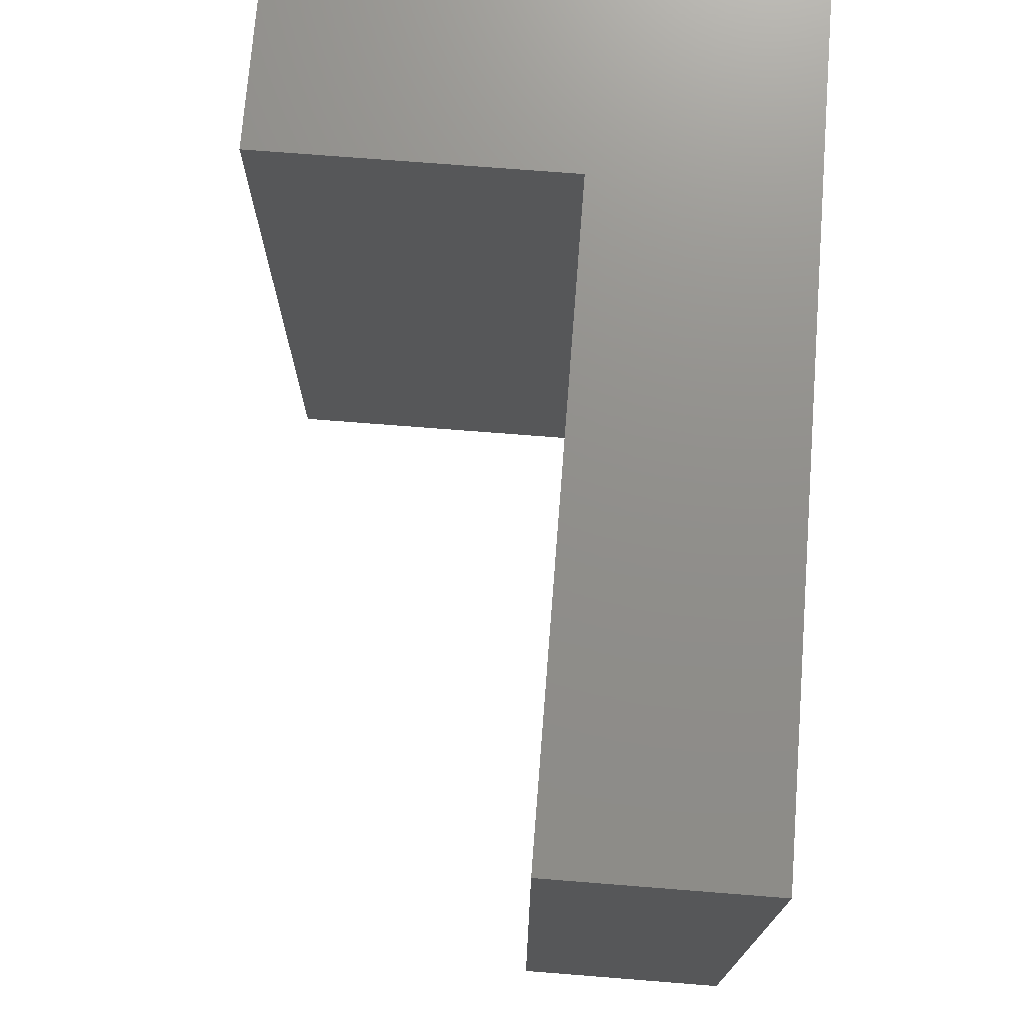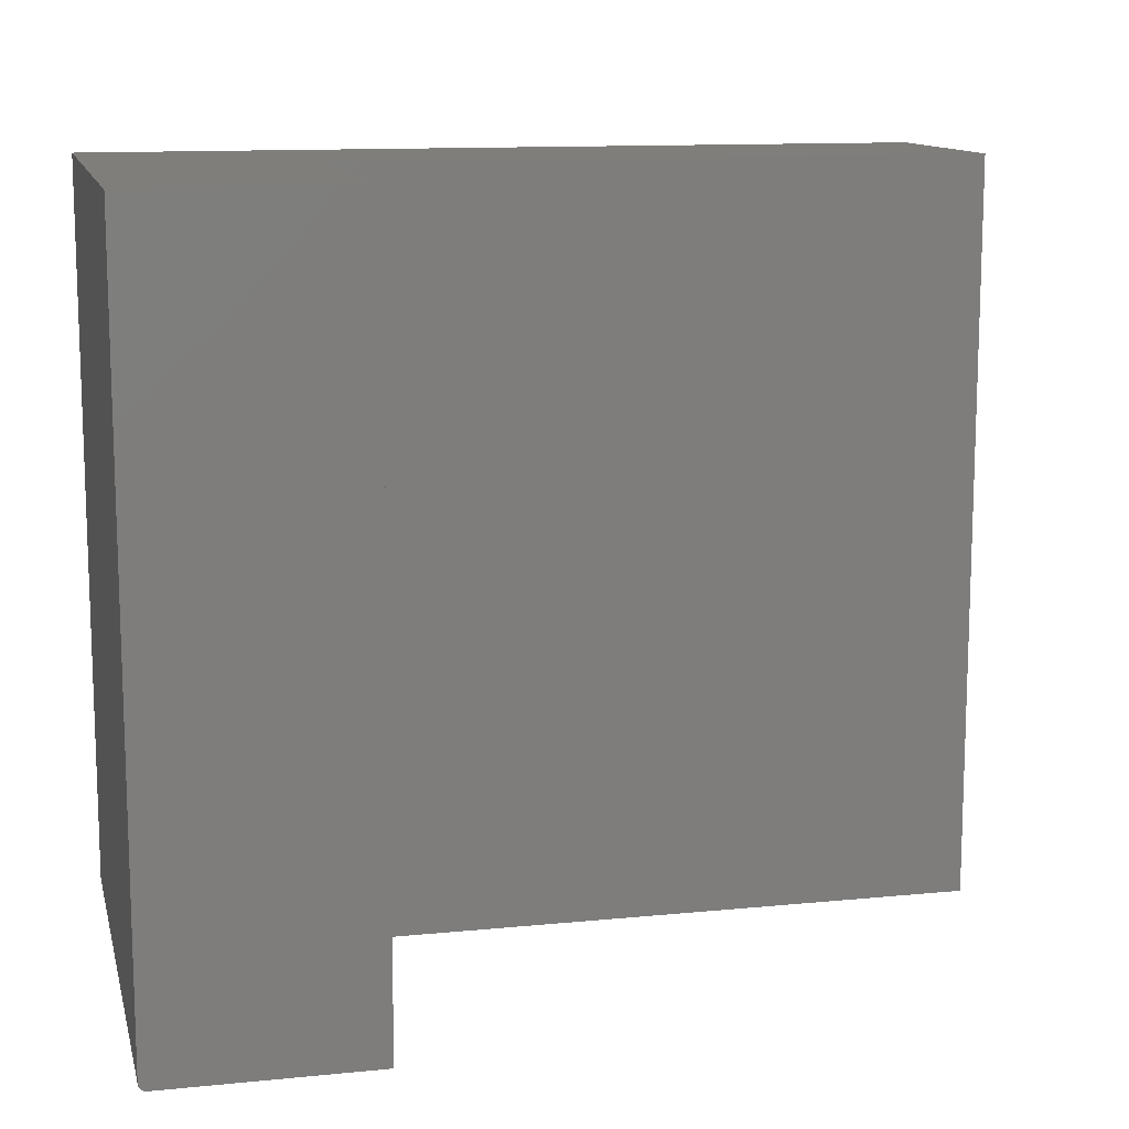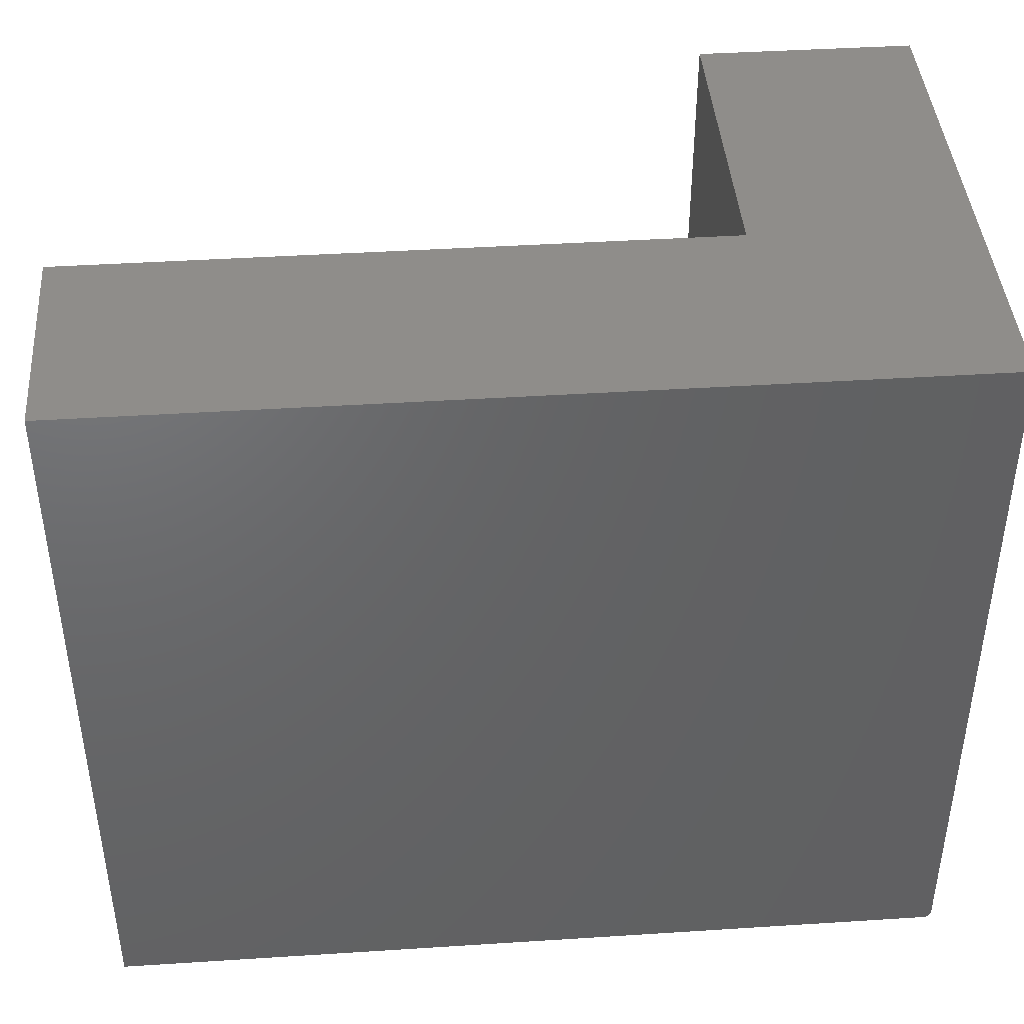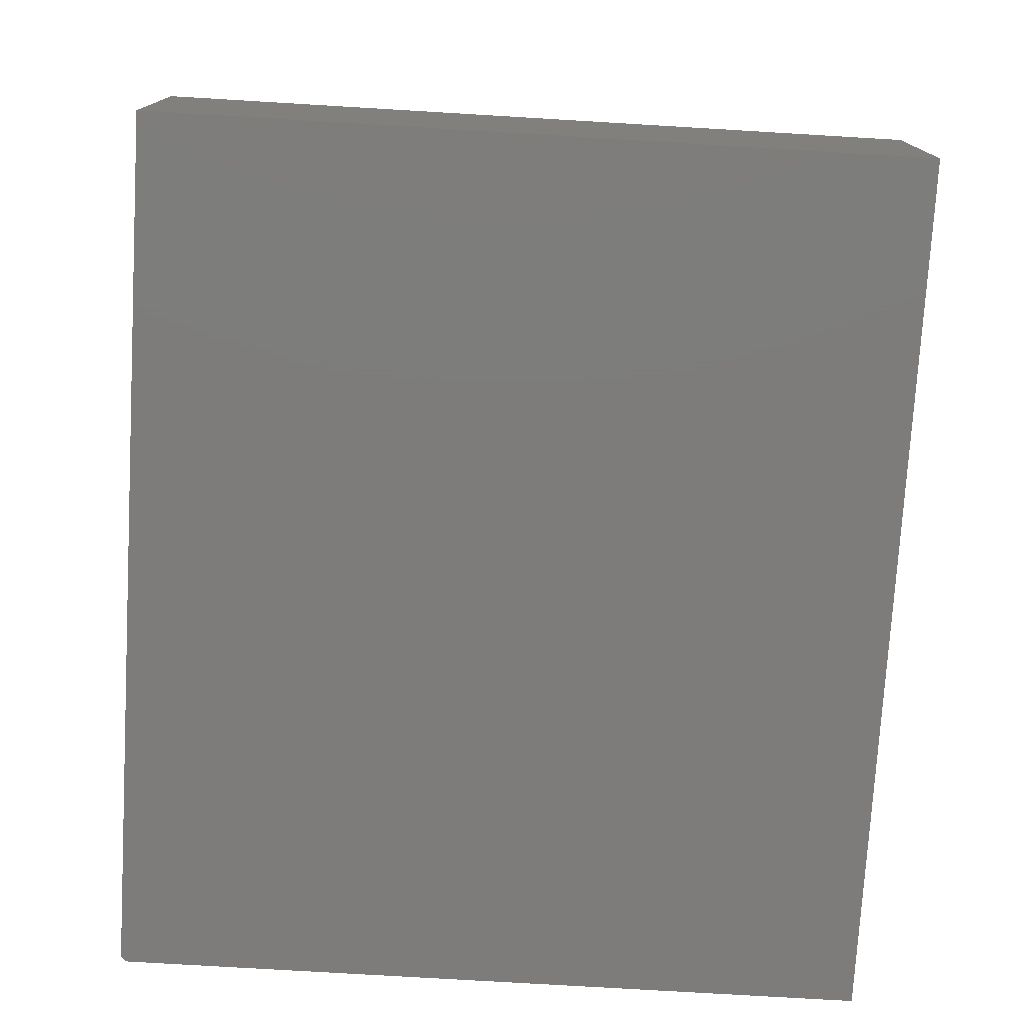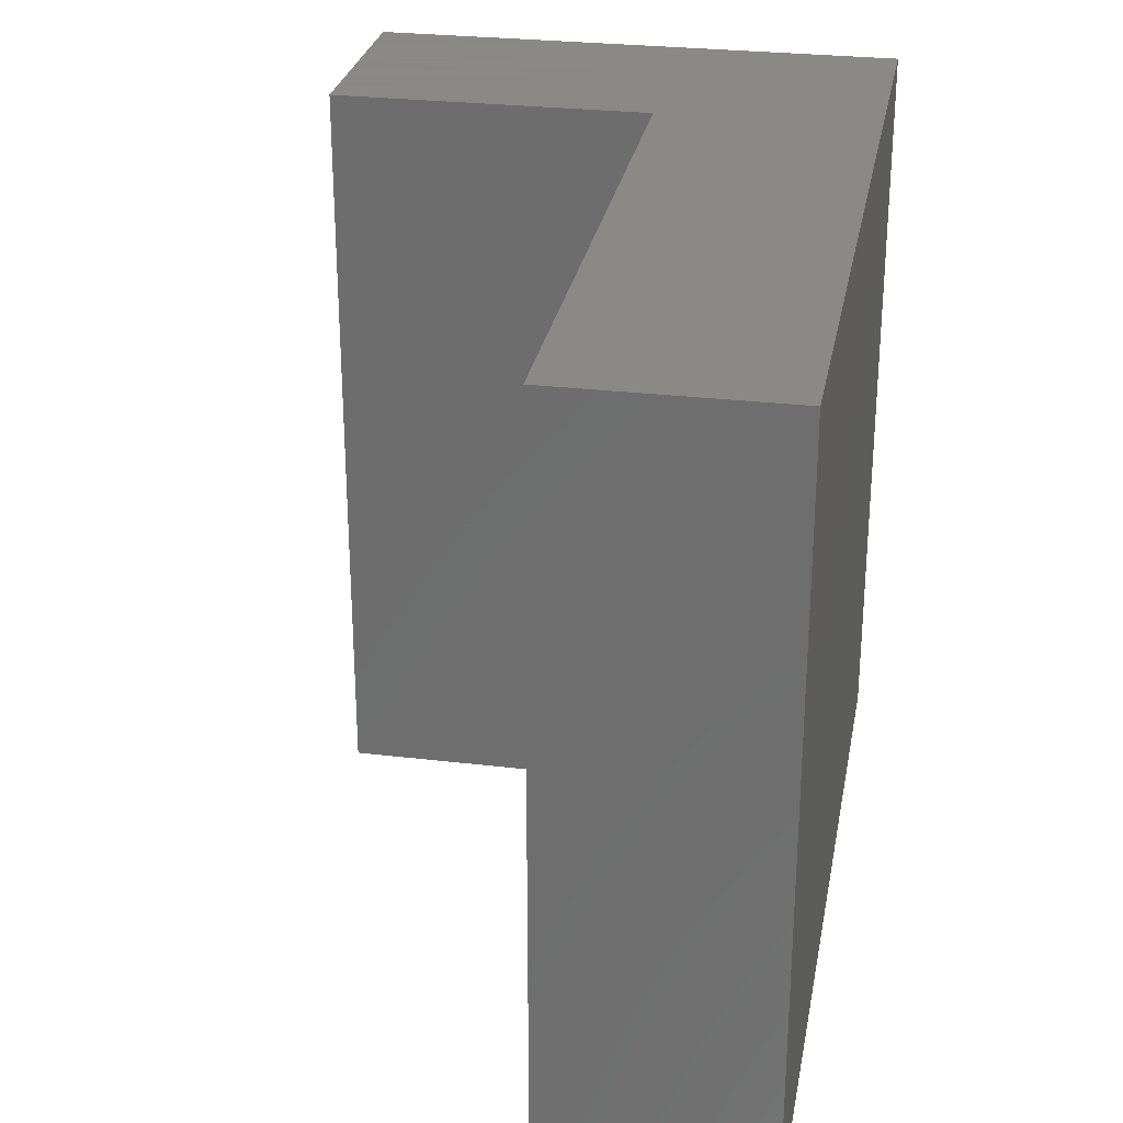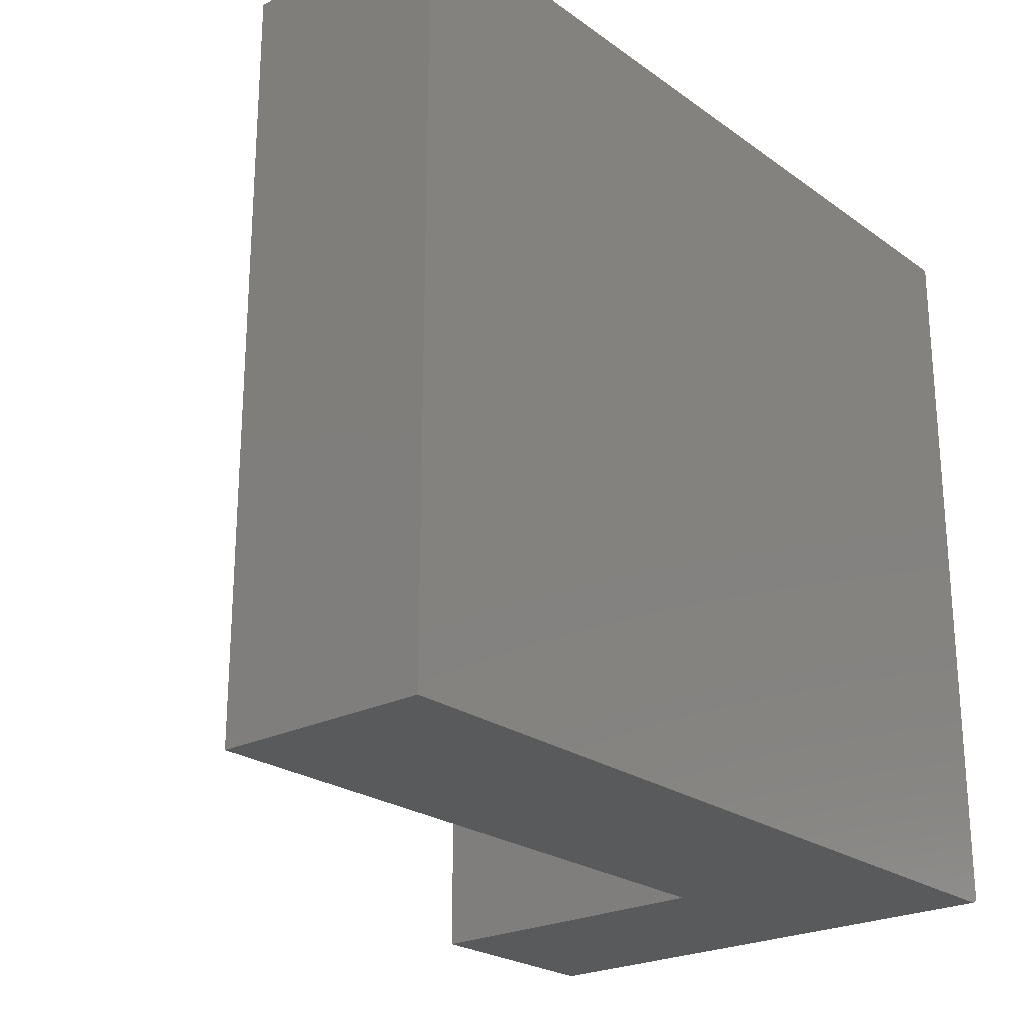
<metadata>
{"format":"stl","ext":"stl","renderer":"f3d","projection":"perspective","resolution":1024,"background":"white","views":[{"elev":73.1,"azim":94.5,"up":"+Y"},{"elev":12.2,"azim":-13.2,"up":"+Y"},{"elev":42.3,"azim":175.6,"up":"+Y"},{"elev":-76.0,"azim":86.6,"up":"+Z"},{"elev":27.9,"azim":100.3,"up":"+Y"},{"elev":-23.7,"azim":130.2,"up":"+Y"}]}
</metadata>
<code>
# stl→obj: 28 verts, 52 faces
v 0.01398 -0.75 0.6978
v -0.1953 -0.75 0.6978
v 0.01398 -0.75 0.3812
v -0.1953 -0.75 0.1641
v 0.6562 -0.75 0.3812
v 0.6562 -0.75 0.1641
v -0.2031 2.963e-17 0.6978
v -0.2031 0 0.1641
v -0.2031 -0.7422 0.6978
v -0.2031 -0.7422 0.1641
v 0.01398 4.168e-17 0.6978
v -0.203 -0.7437 0.6978
v -0.2025 -0.7452 0.6978
v -0.2018 -0.7465 0.6978
v -0.2008 -0.7477 0.6978
v -0.1997 -0.7487 0.6978
v -0.1983 -0.7494 0.6978
v -0.1968 -0.7498 0.6978
v -0.1997 -0.7487 0.1641
v -0.1968 -0.7498 0.1641
v -0.1983 -0.7494 0.1641
v 0.6562 4.77e-17 0.1641
v -0.2008 -0.7477 0.1641
v -0.2018 -0.7465 0.1641
v -0.2025 -0.7452 0.1641
v -0.203 -0.7437 0.1641
v 0.01398 2.41e-17 0.3812
v 0.6562 5.976e-17 0.3812
f 1 2 3
f 3 2 4
f 3 4 5
f 5 4 6
f 7 8 9
f 9 8 10
f 9 11 7
f 12 13 14
f 12 14 15
f 12 15 16
f 12 16 17
f 12 17 18
f 12 18 2
f 1 11 9
f 1 9 12
f 1 12 2
f 19 20 21
f 22 6 4
f 22 4 20
f 22 20 19
f 22 19 23
f 22 23 24
f 22 24 25
f 22 25 26
f 22 26 10
f 22 10 8
f 9 10 12
f 12 10 26
f 12 26 13
f 13 26 25
f 13 25 14
f 14 25 24
f 14 24 15
f 15 24 23
f 15 23 16
f 16 23 19
f 16 19 17
f 17 19 21
f 17 21 18
f 18 21 20
f 18 20 2
f 2 20 4
f 11 27 7
f 7 27 8
f 27 28 8
f 8 28 22
f 27 11 3
f 3 11 1
f 28 27 5
f 5 27 3
f 22 28 6
f 6 28 5

</code>
